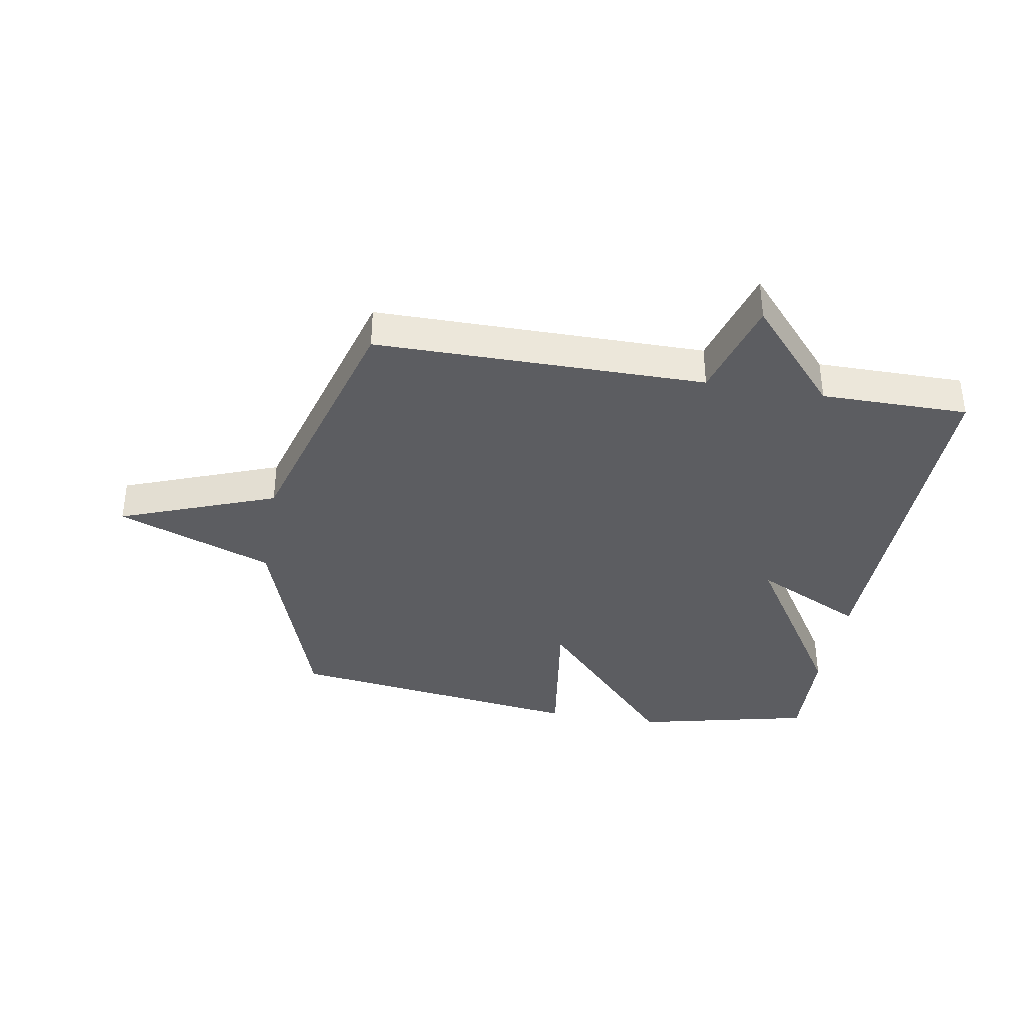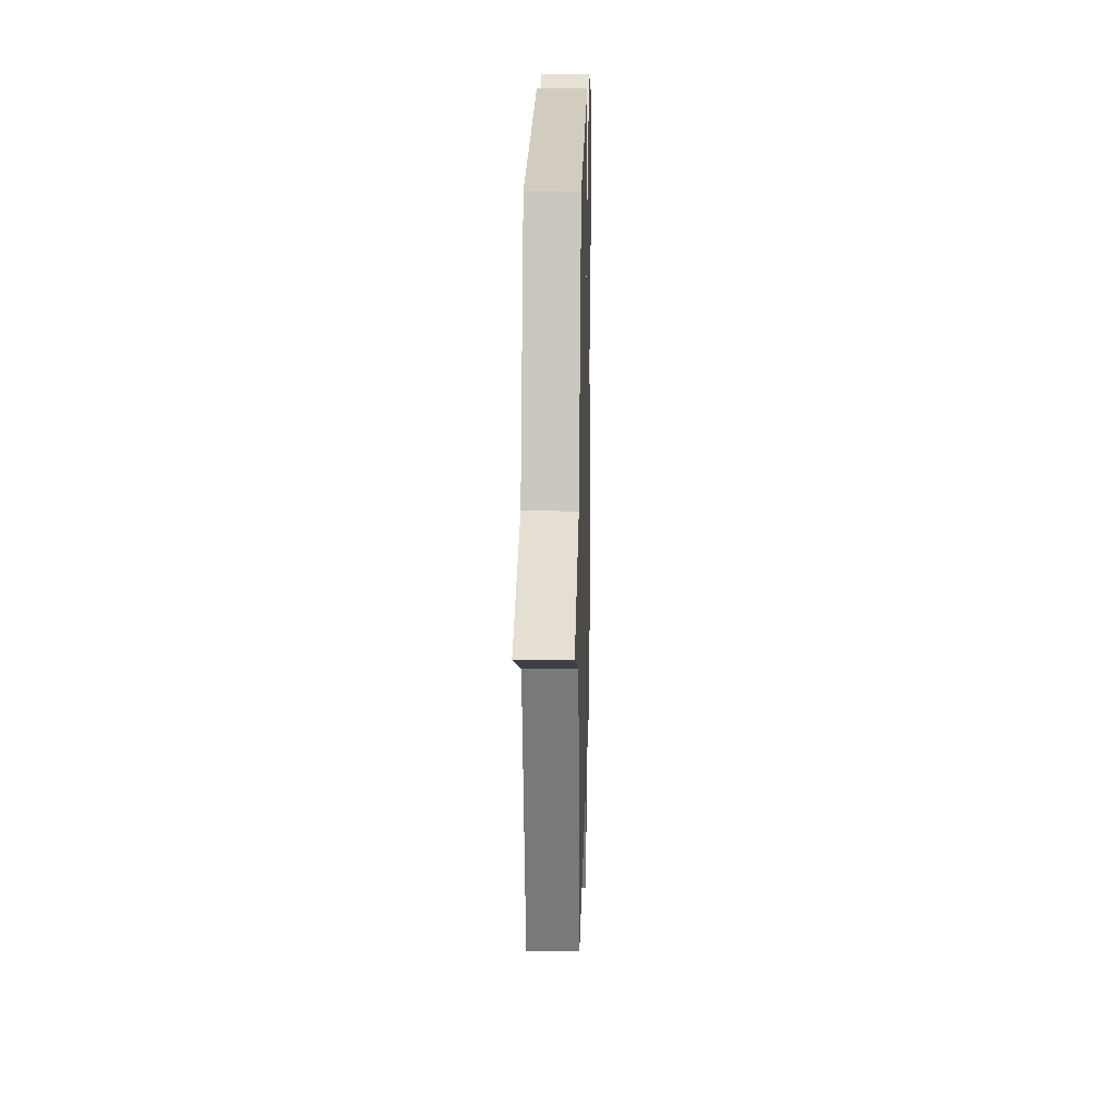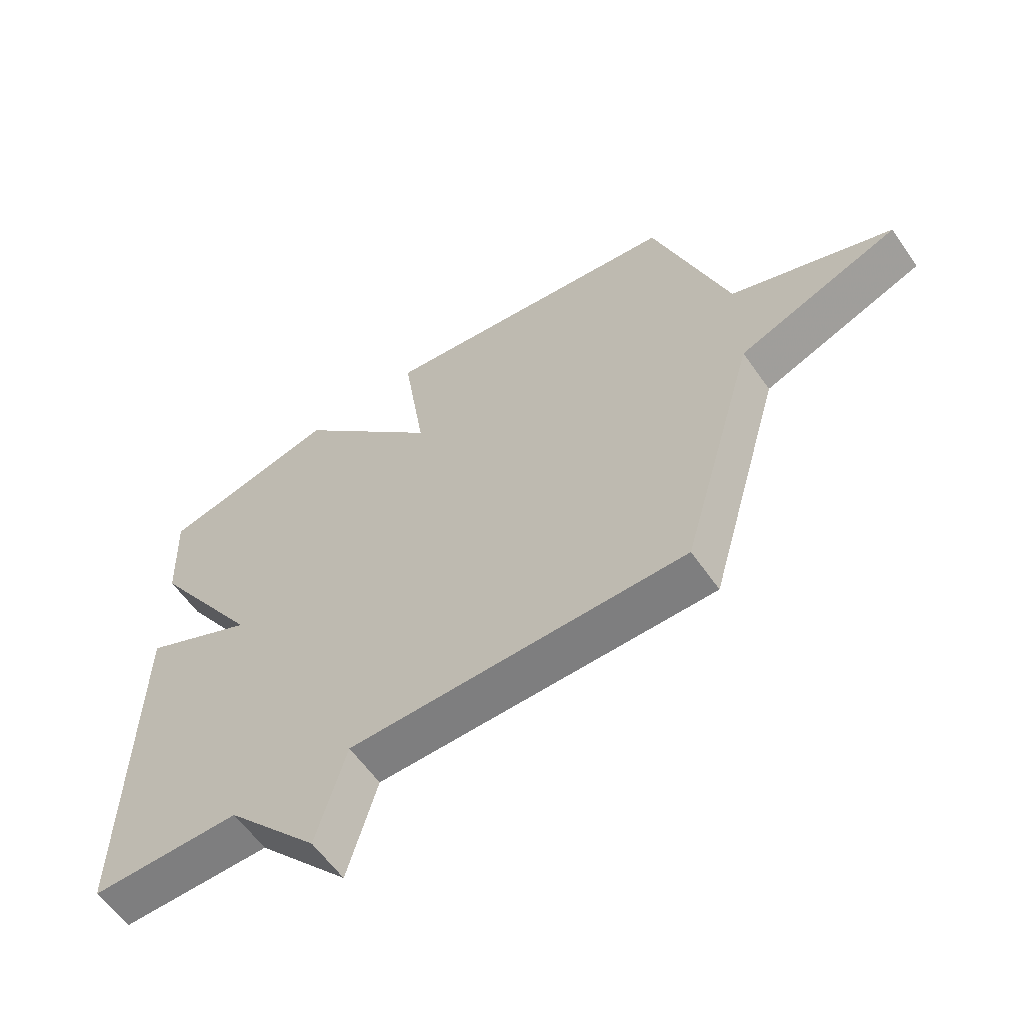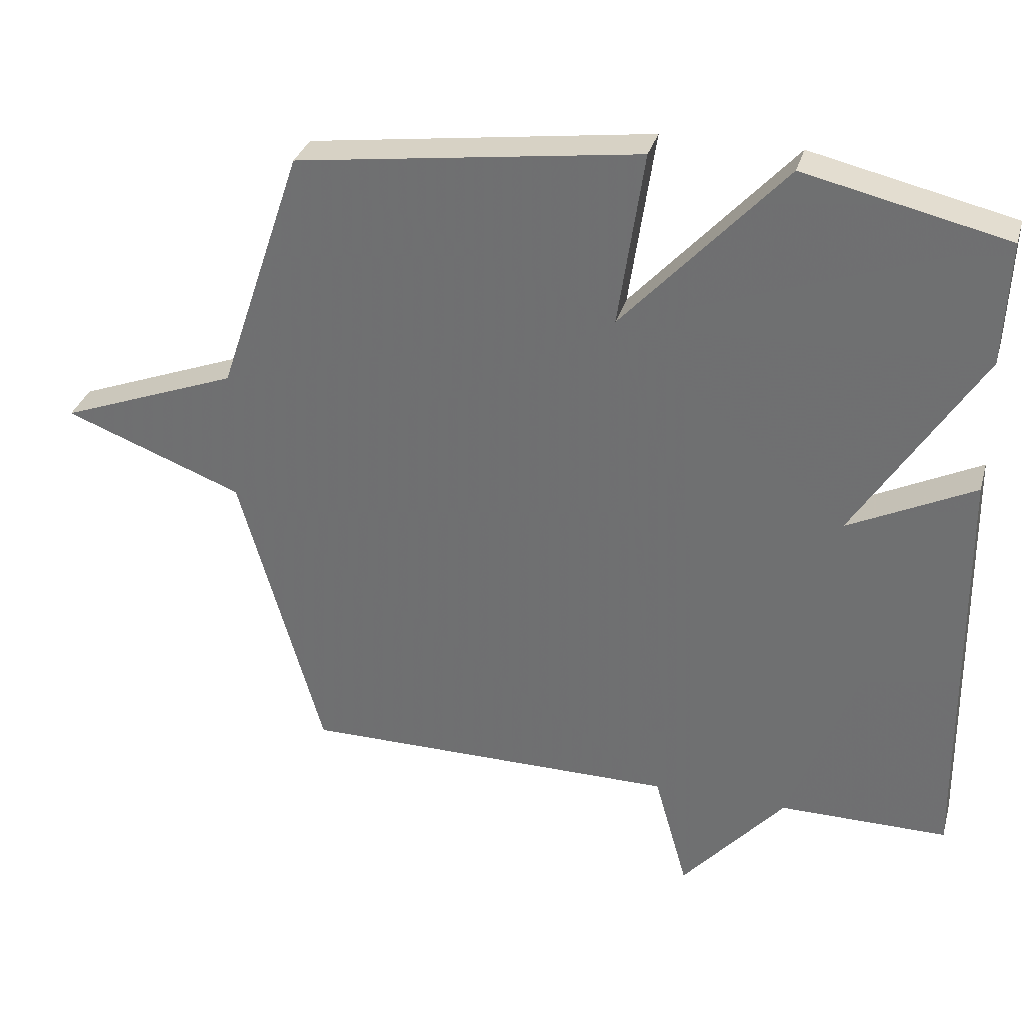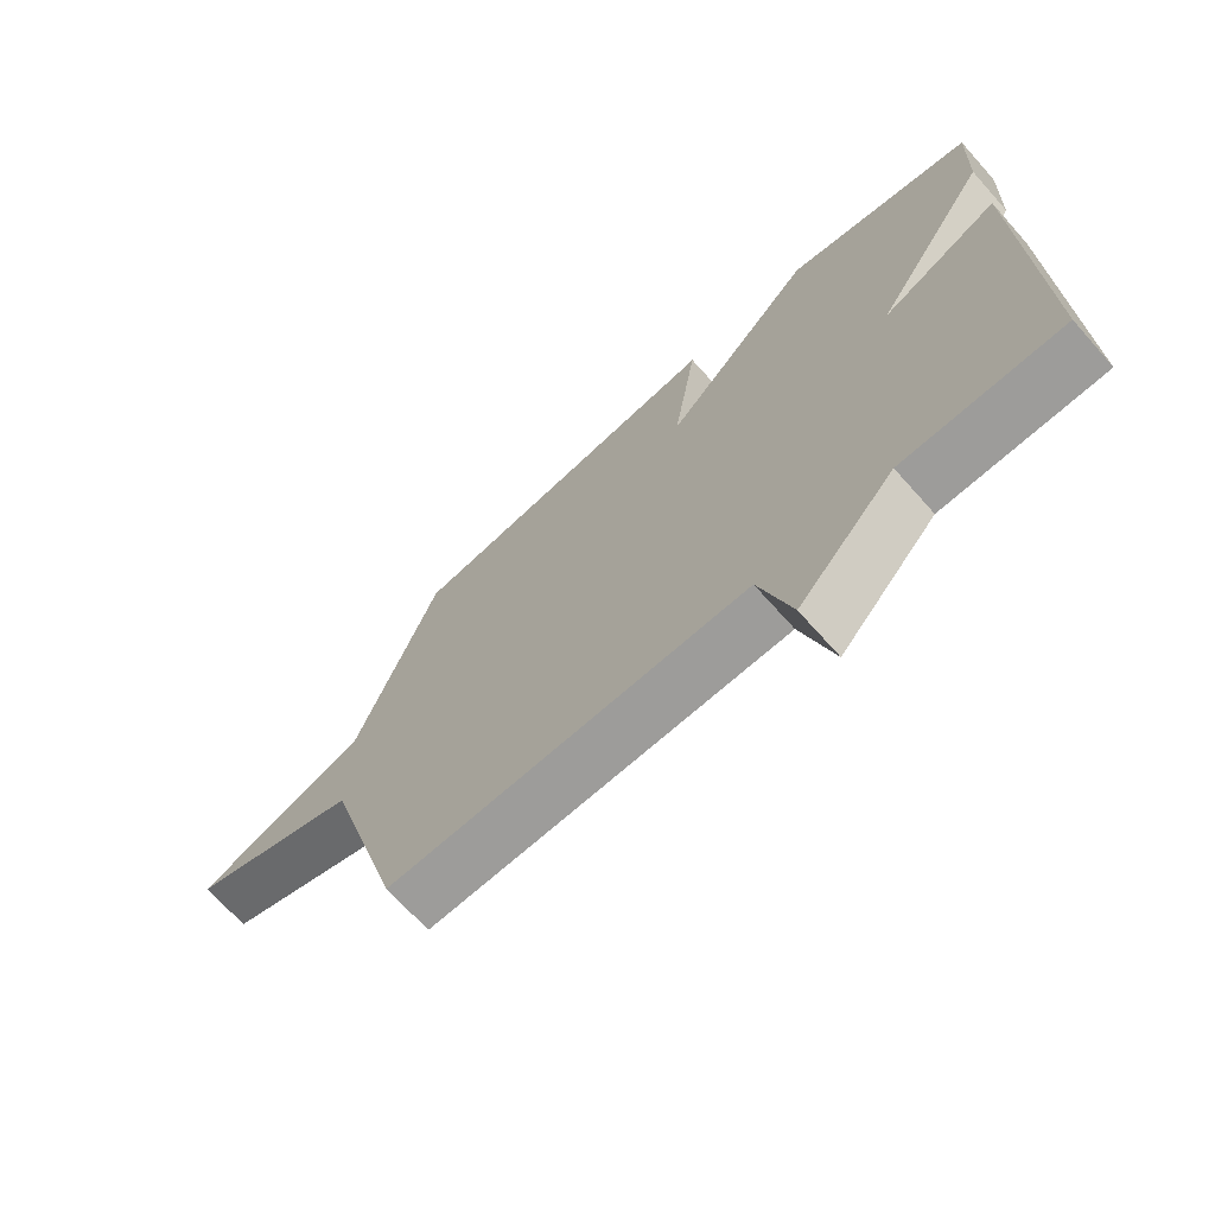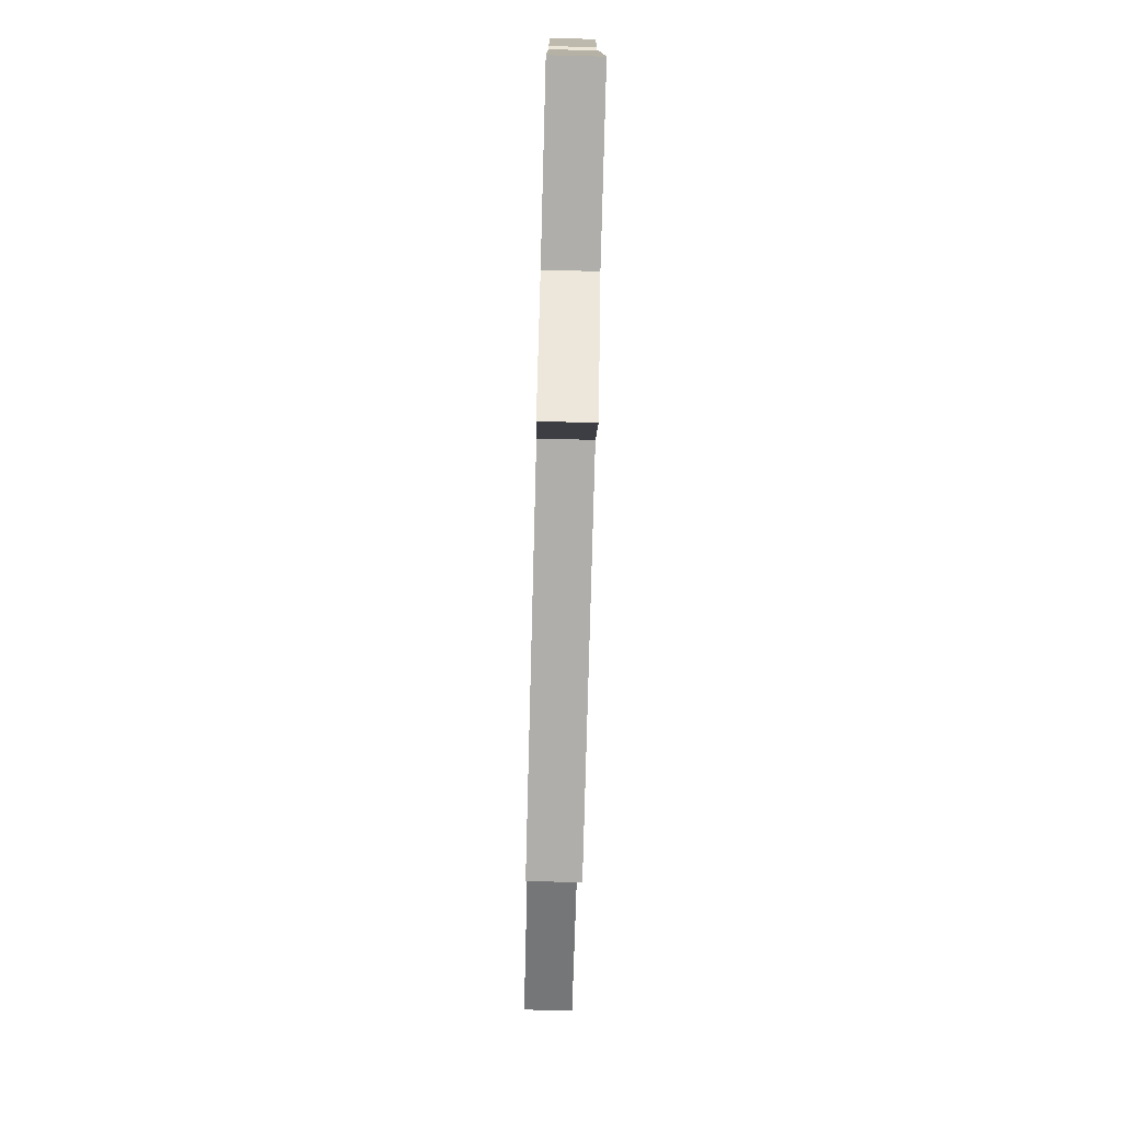
<metadata>
{"format":"obj","ext":"obj","renderer":"f3d","projection":"perspective","resolution":1024,"background":"white","views":[{"elev":-37.0,"azim":170.2,"up":"+Y"},{"elev":16.4,"azim":91.4,"up":"+Z"},{"elev":-59.5,"azim":34.7,"up":"+Z"},{"elev":32.4,"azim":-164.8,"up":"+Z"},{"elev":-70.0,"azim":-138.2,"up":"+Z"},{"elev":-77.6,"azim":-91.5,"up":"+Z"}]}
</metadata>
<code>
v -0.5 0.07 0.5
v -0.204 0.07 0.568
v 0.034 0.07 0.31
v -0.004 0.07 0.568
v 0.5 0.07 0.5
v 0.623 0.07 0.134
v 0.886 0.07 0.034
v 0.623 0.07 -0.066
v 0.5 0.07 -0.5
v -0.053 0.07 -0.5
v -0.102 0.07 -0.672
v -0.253 0.07 -0.5
v -0.5 0.07 -0.5
v -0.492 0.07 0.12
v -0.307 0.07 0.029
v -0.492 0.07 0.32
v -0.5 0 0.5
v -0.204 0 0.568
v 0.034 0 0.31
v -0.004 0 0.568
v 0.5 0 0.5
v 0.623 0 0.134
v 0.886 0 0.034
v 0.623 0 -0.066
v 0.5 0 -0.5
v -0.053 0 -0.5
v -0.102 0 -0.672
v -0.253 0 -0.5
v -0.5 0 -0.5
v -0.492 0 0.12
v -0.307 0 0.029
v -0.492 0 0.32
f 1 2 3
f 16 1 3
f 15 16 3
f 12 13 14 15
f 12 15 3
f 11 12 3
f 10 11 3
f 8 9 10 3
f 6 7 8 3
f 3 4 5 6
f 19 18 17
f 19 17 32
f 19 32 31
f 31 30 29 28
f 19 31 28
f 19 28 27
f 19 27 26
f 19 26 25 24
f 19 24 23 22
f 22 21 20 19
f 1 17 18 2
f 2 18 19 3
f 3 19 20 4
f 4 20 21 5
f 5 21 22 6
f 6 22 23 7
f 7 23 24 8
f 8 24 25 9
f 9 25 26 10
f 10 26 27 11
f 11 27 28 12
f 12 28 29 13
f 13 29 30 14
f 14 30 31 15
f 15 31 32 16
f 16 32 17 1

</code>
